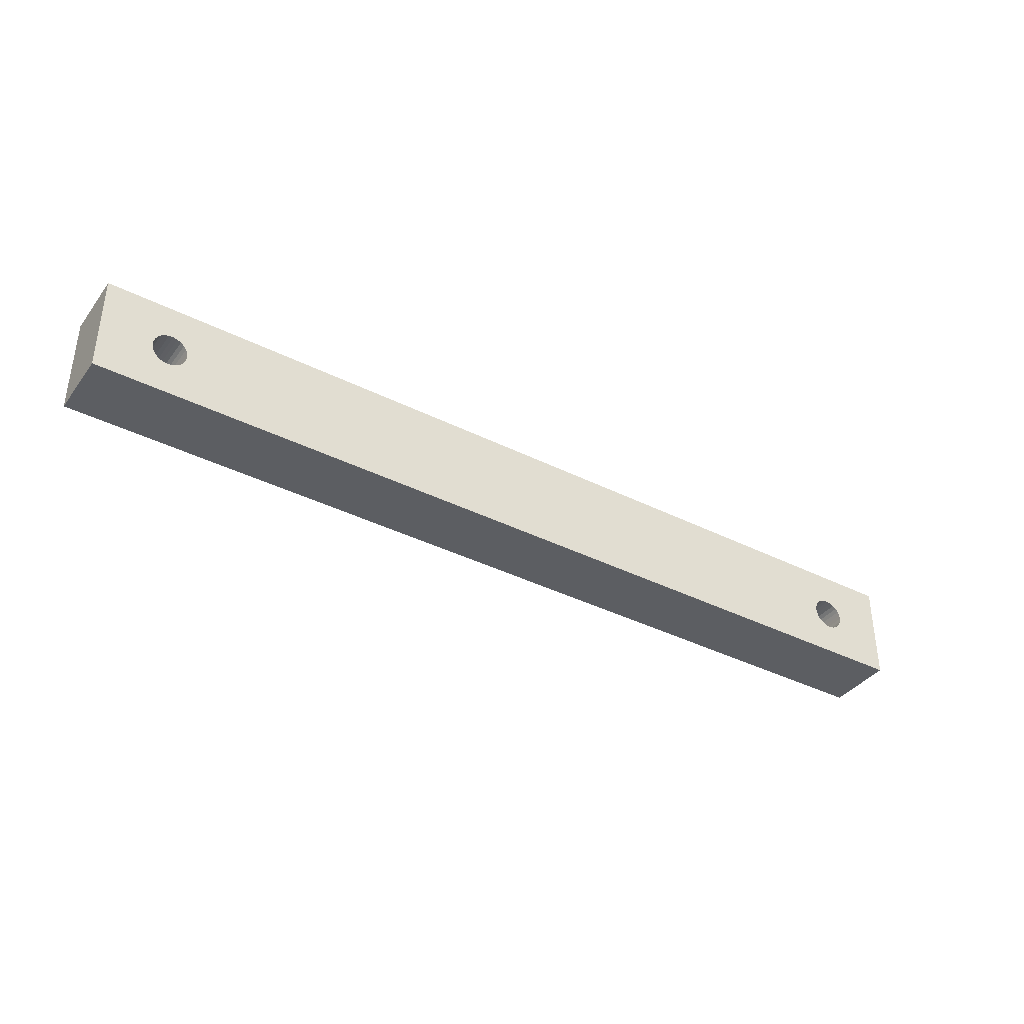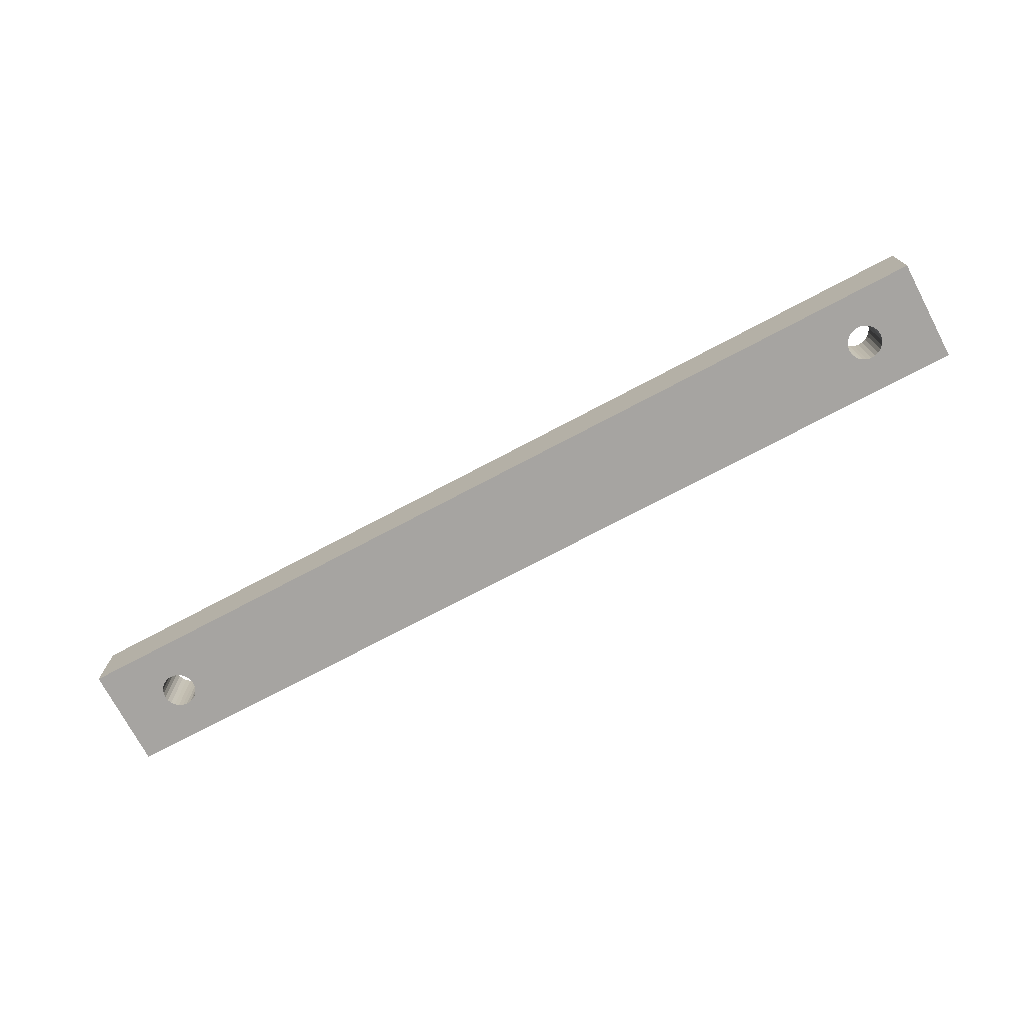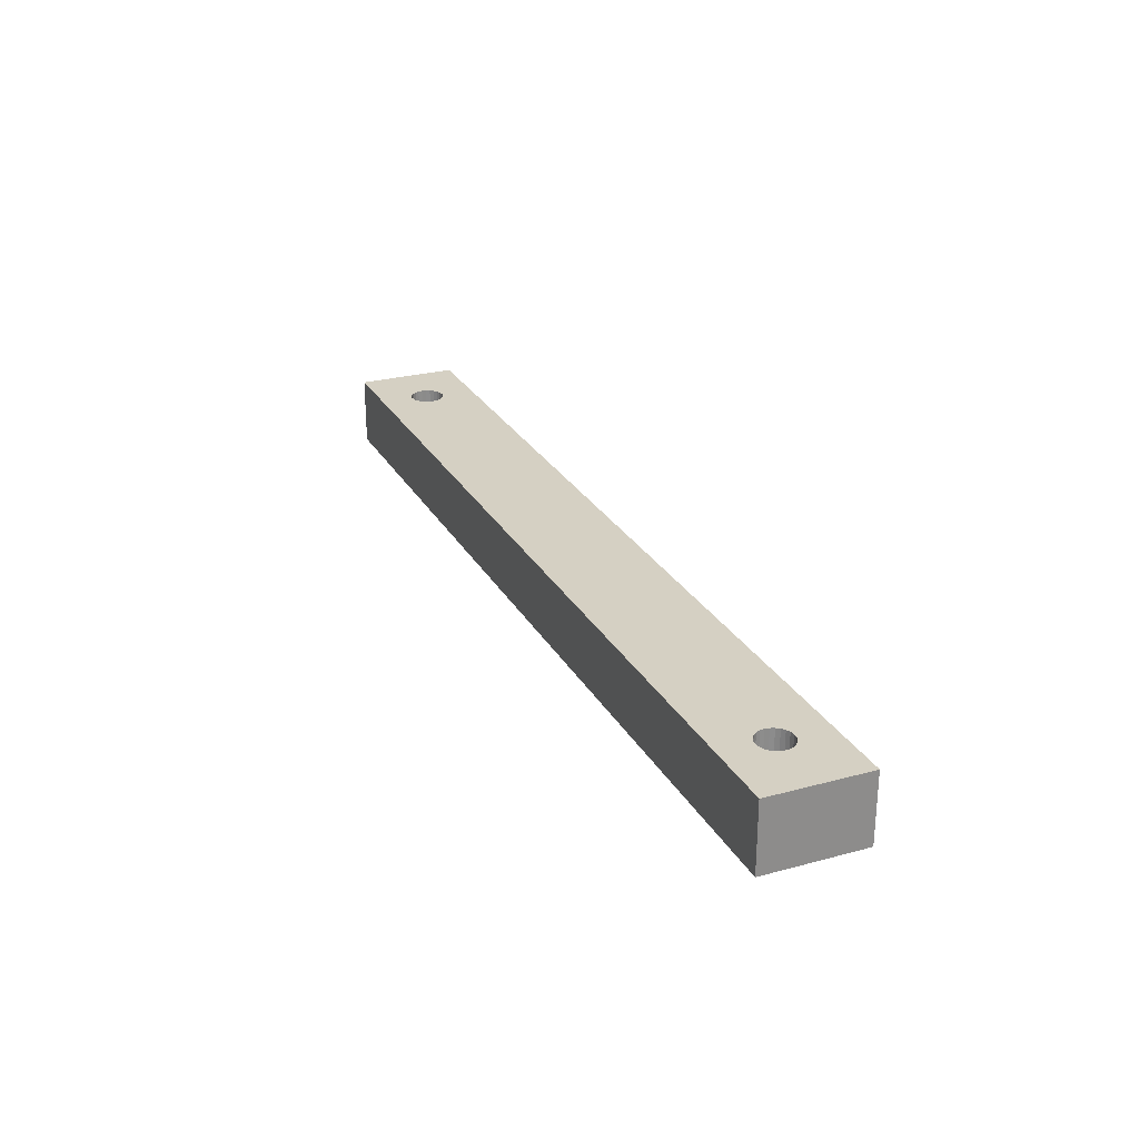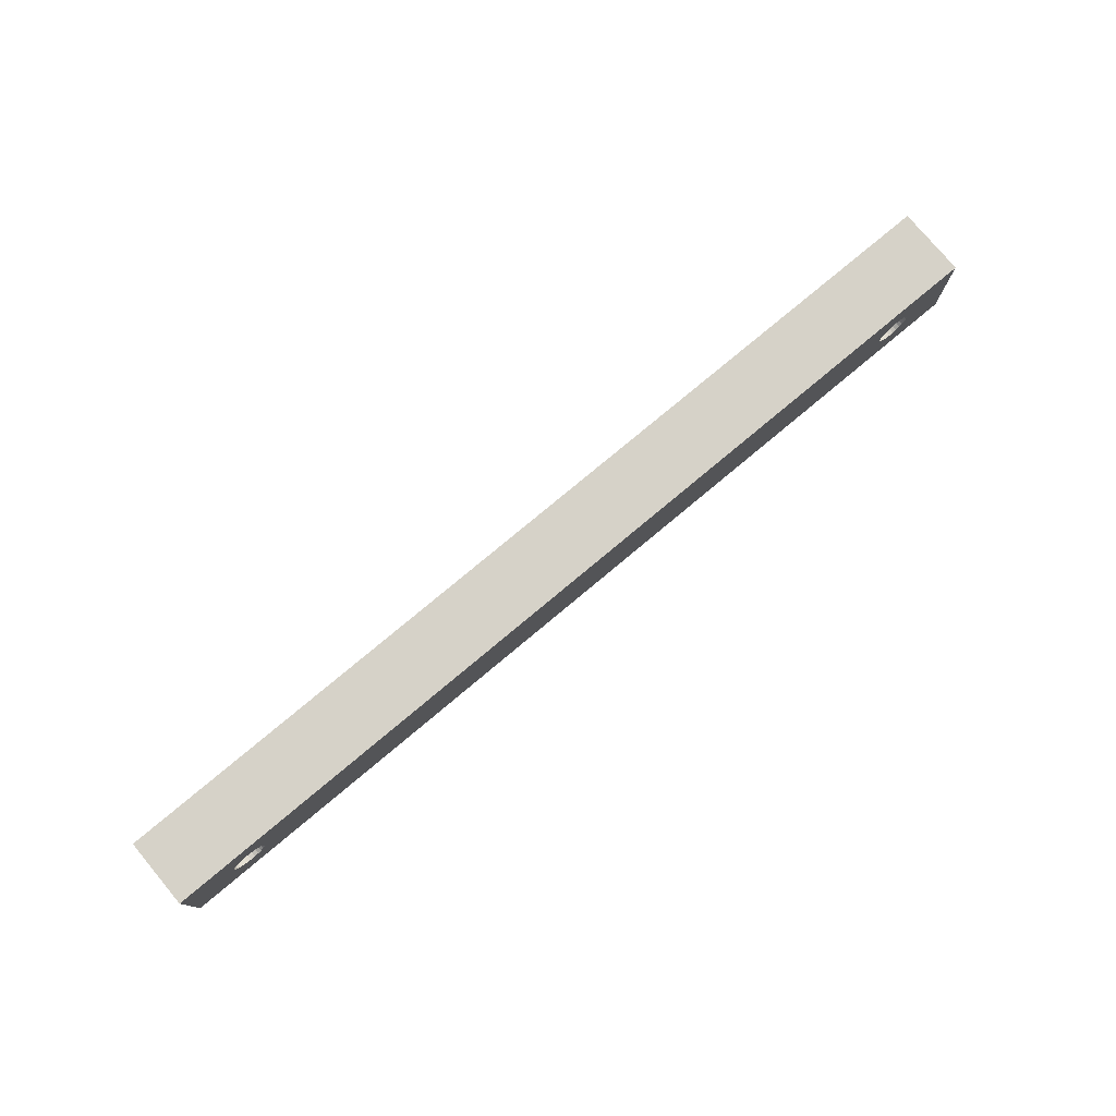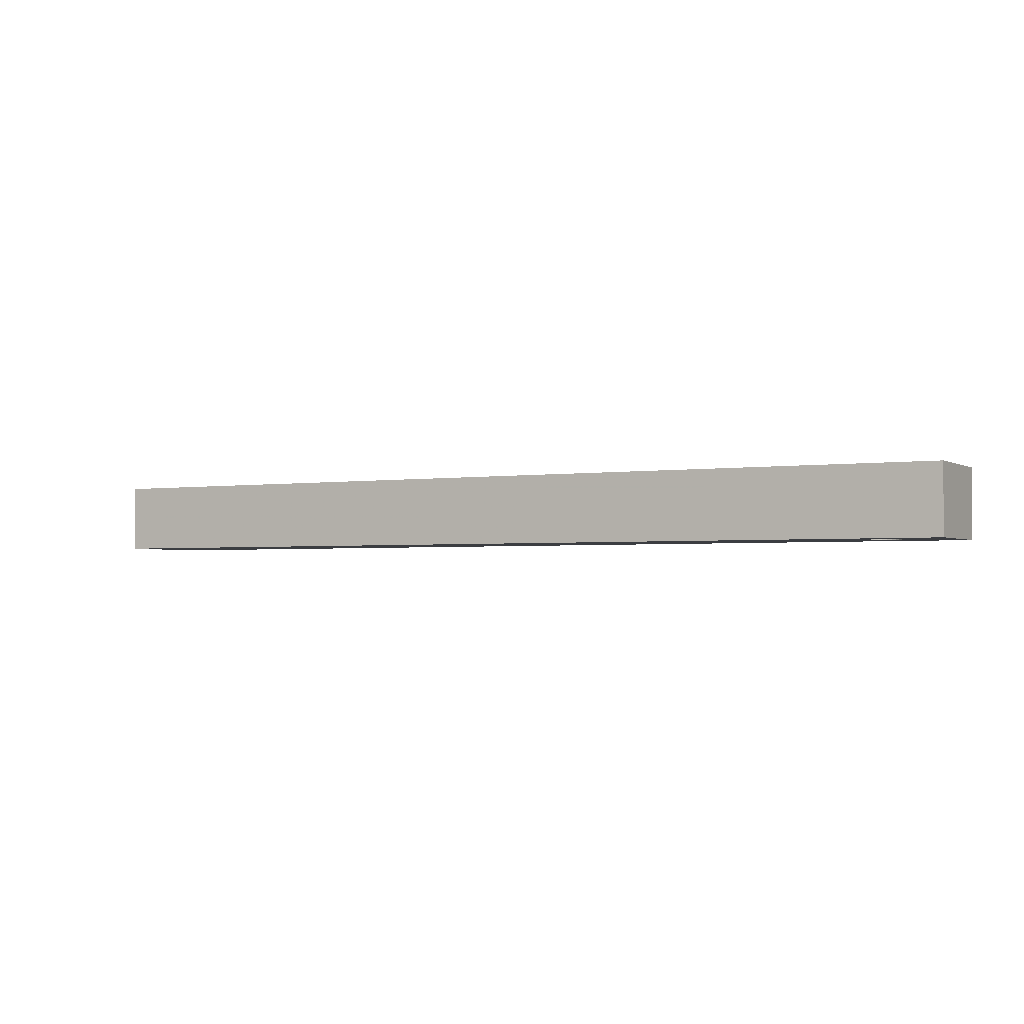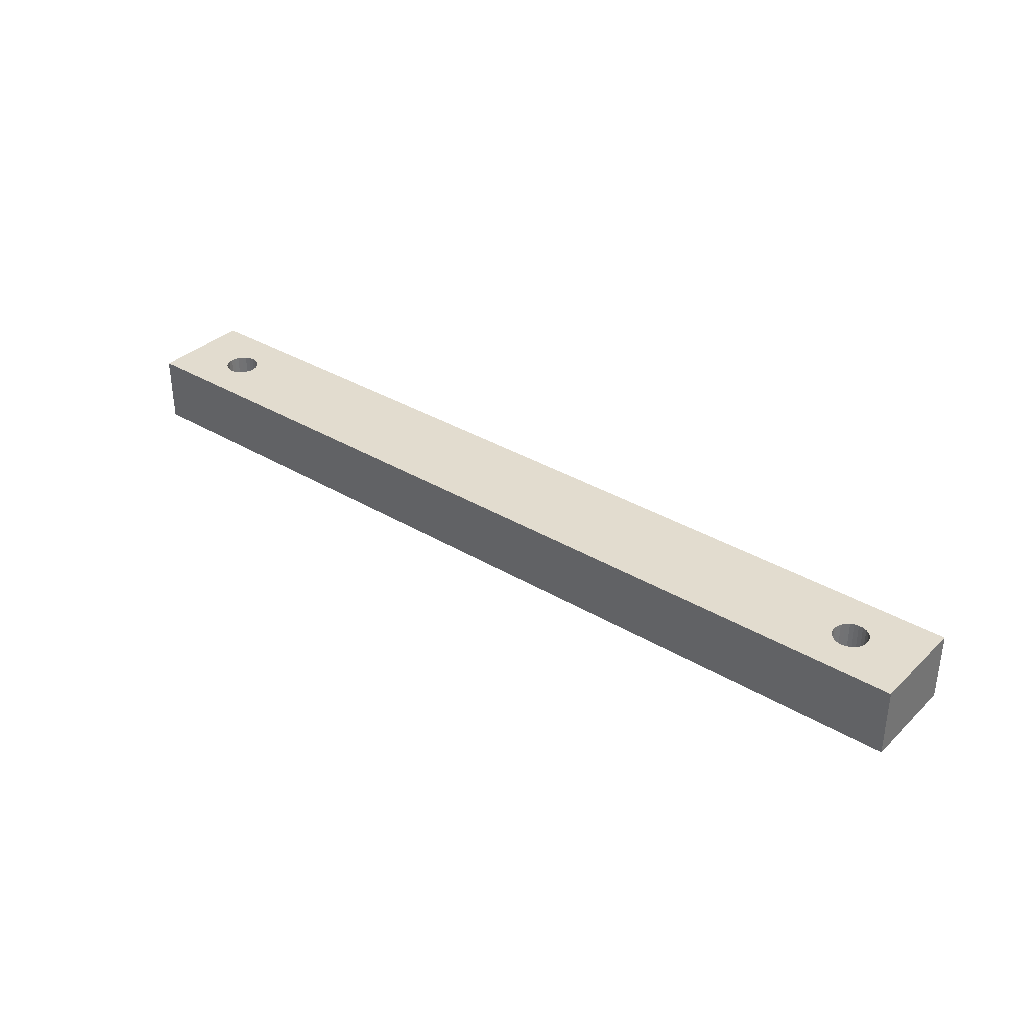
<metadata>
{"format":"obj","ext":"obj","renderer":"f3d","projection":"perspective","resolution":1024,"background":"white","views":[{"elev":-38.0,"azim":-32.6,"up":"+Y"},{"elev":-73.5,"azim":-152.1,"up":"+Z"},{"elev":26.0,"azim":-113.2,"up":"+Z"},{"elev":77.5,"azim":140.1,"up":"+Y"},{"elev":-2.5,"azim":28.8,"up":"+Z"},{"elev":34.6,"azim":-141.3,"up":"+Z"}]}
</metadata>
<code>
v -68 7.375 110
v -68 7.375 100
v -68 -7.375 110
v -68 -7.375 100
v 68 -7.375 100
v 68 -7.375 110
v 55.68 -0.9203 110
v -55.58 -0.6217 110
v -55.81 -1.204 110
v 55.98 -1.469 110
v -58.47 2.456 110
v -59.06 2.262 110
v 56.94 -2.262 110
v 57.53 -2.456 110
v 58.16 -2.495 110
v -60.02 -1.469 110
v -59.59 -1.926 110
v 58.77 -2.378 110
v 59.34 -2.111 110
v 55.52 -0.3133 110
v 59.82 -1.711 110
v 60.19 -1.204 110
v 60.42 -0.6217 110
v -59.06 -2.262 110
v 60.5 -0 110
v -55.5 -0 110
v -60.32 -0.9203 110
v -58.47 -2.456 110
v -60.48 -0.3133 110
v 55.52 0.3133 110
v -55.58 0.6217 110
v -57.84 2.495 110
v -57.84 -2.495 110
v -60.48 0.3133 110
v 55.68 0.9203 110
v -55.81 1.204 110
v -57.23 2.378 110
v -57.23 -2.378 110
v -60.32 0.9203 110
v 55.98 1.469 110
v -56.18 1.711 110
v 56.41 1.926 110
v -60.02 1.469 110
v -59.59 1.926 110
v 68 7.375 110
v 60.42 0.6217 110
v 60.19 1.204 110
v 59.82 1.711 110
v 59.34 2.111 110
v 58.77 2.378 110
v 58.16 2.495 110
v 57.53 2.456 110
v 56.94 2.262 110
v 56.41 -1.926 110
v -56.18 -1.711 110
v -56.66 -2.111 110
v -56.66 2.111 110
v 68 7.375 100
v -55.81 -1.204 100
v -55.58 -0.6217 100
v 55.68 -0.9203 100
v 55.98 -1.469 100
v -59.06 2.262 100
v -58.47 2.456 100
v 56.94 -2.262 100
v 57.53 -2.456 100
v 58.16 -2.495 100
v -59.59 -1.926 100
v -60.02 -1.469 100
v 58.77 -2.378 100
v 59.34 -2.111 100
v 55.52 -0.3133 100
v 59.82 -1.711 100
v 60.19 -1.204 100
v 60.42 -0.6217 100
v -59.06 -2.262 100
v 60.5 -0 100
v -55.5 -0 100
v -60.32 -0.9203 100
v -58.47 -2.456 100
v -60.48 -0.3133 100
v 55.52 0.3133 100
v -55.58 0.6217 100
v -57.84 2.495 100
v -57.84 -2.495 100
v -60.48 0.3133 100
v 55.68 0.9203 100
v -55.81 1.204 100
v -57.23 2.378 100
v -57.23 -2.378 100
v -60.32 0.9203 100
v 55.98 1.469 100
v -56.18 1.711 100
v 56.41 1.926 100
v -60.02 1.469 100
v -59.59 1.926 100
v 60.42 0.6217 100
v 60.19 1.204 100
v 59.82 1.711 100
v 59.34 2.111 100
v 58.77 2.378 100
v 58.16 2.495 100
v 57.53 2.456 100
v 56.94 2.262 100
v -56.66 -2.111 100
v -56.18 -1.711 100
v 56.41 -1.926 100
v -56.66 2.111 100
f 1 2 3
f 2 4 3
f 4 5 6
f 3 4 6
f 7 8 9
f 7 9 10
f 11 1 12
f 6 13 3
f 6 14 13
f 6 15 14
f 16 3 17
f 6 18 15
f 6 19 18
f 20 8 7
f 6 21 19
f 6 22 21
f 6 23 22
f 24 17 3
f 6 25 23
f 20 26 8
f 27 3 16
f 28 24 3
f 29 3 27
f 30 26 20
f 30 31 26
f 32 1 11
f 33 28 3
f 34 1 3
f 34 3 29
f 35 31 30
f 35 36 31
f 37 1 32
f 38 33 3
f 39 1 34
f 40 36 35
f 40 41 36
f 42 41 40
f 43 1 39
f 44 1 43
f 45 46 25
f 45 47 46
f 45 48 47
f 45 49 48
f 45 50 49
f 45 51 50
f 45 52 51
f 45 53 52
f 12 1 44
f 54 55 56
f 45 25 6
f 45 1 37
f 45 37 57
f 45 57 41
f 45 41 53
f 53 41 42
f 10 9 55
f 10 55 54
f 13 56 38
f 13 38 3
f 13 54 56
f 45 58 2
f 45 2 1
f 59 60 61
f 62 59 61
f 63 2 64
f 4 65 5
f 65 66 5
f 66 67 5
f 68 4 69
f 67 70 5
f 70 71 5
f 61 60 72
f 71 73 5
f 73 74 5
f 74 75 5
f 4 68 76
f 75 77 5
f 60 78 72
f 69 4 79
f 4 76 80
f 79 4 81
f 72 78 82
f 78 83 82
f 64 2 84
f 4 80 85
f 4 2 86
f 81 4 86
f 82 83 87
f 83 88 87
f 84 2 89
f 4 85 90
f 86 2 91
f 87 88 92
f 88 93 92
f 92 93 94
f 91 2 95
f 95 2 96
f 77 97 58
f 97 98 58
f 98 99 58
f 99 100 58
f 100 101 58
f 101 102 58
f 102 103 58
f 103 104 58
f 96 2 63
f 105 106 107
f 5 77 58
f 89 2 58
f 108 89 58
f 93 108 58
f 104 93 58
f 94 93 104
f 106 59 62
f 107 106 62
f 90 105 65
f 4 90 65
f 105 107 65
f 6 58 45
f 6 5 58
f 66 14 15
f 67 66 15
f 67 15 18
f 70 67 18
f 97 77 46
f 70 18 19
f 77 25 46
f 71 70 19
f 71 19 21
f 98 97 47
f 73 71 21
f 97 46 47
f 74 73 22
f 73 21 22
f 99 98 48
f 98 47 48
f 74 22 23
f 75 74 23
f 100 99 49
f 99 48 49
f 77 75 25
f 75 23 25
f 101 100 50
f 100 49 50
f 102 101 51
f 101 50 51
f 103 102 52
f 102 51 52
f 104 103 53
f 103 52 53
f 94 104 42
f 104 53 42
f 92 94 40
f 94 42 40
f 87 92 35
f 92 40 35
f 87 35 30
f 82 87 30
f 82 30 20
f 72 82 20
f 72 20 7
f 61 72 7
f 61 7 10
f 62 61 10
f 62 10 54
f 107 62 54
f 107 54 13
f 65 107 13
f 65 13 14
f 66 65 14
f 80 28 33
f 85 80 33
f 85 33 38
f 90 85 38
f 83 78 31
f 90 38 56
f 78 26 31
f 105 90 56
f 105 56 55
f 88 83 36
f 106 105 55
f 83 31 36
f 59 106 9
f 106 55 9
f 93 88 41
f 88 36 41
f 59 9 8
f 60 59 8
f 108 93 57
f 93 41 57
f 78 60 26
f 60 8 26
f 89 108 37
f 108 57 37
f 84 89 32
f 89 37 32
f 64 84 11
f 84 32 11
f 63 64 12
f 64 11 12
f 96 63 44
f 63 12 44
f 95 96 43
f 96 44 43
f 91 95 39
f 95 43 39
f 91 39 34
f 86 91 34
f 86 34 29
f 81 86 29
f 81 29 27
f 79 81 27
f 79 27 16
f 69 79 16
f 69 16 17
f 68 69 17
f 68 17 24
f 76 68 24
f 76 24 28
f 80 76 28

</code>
